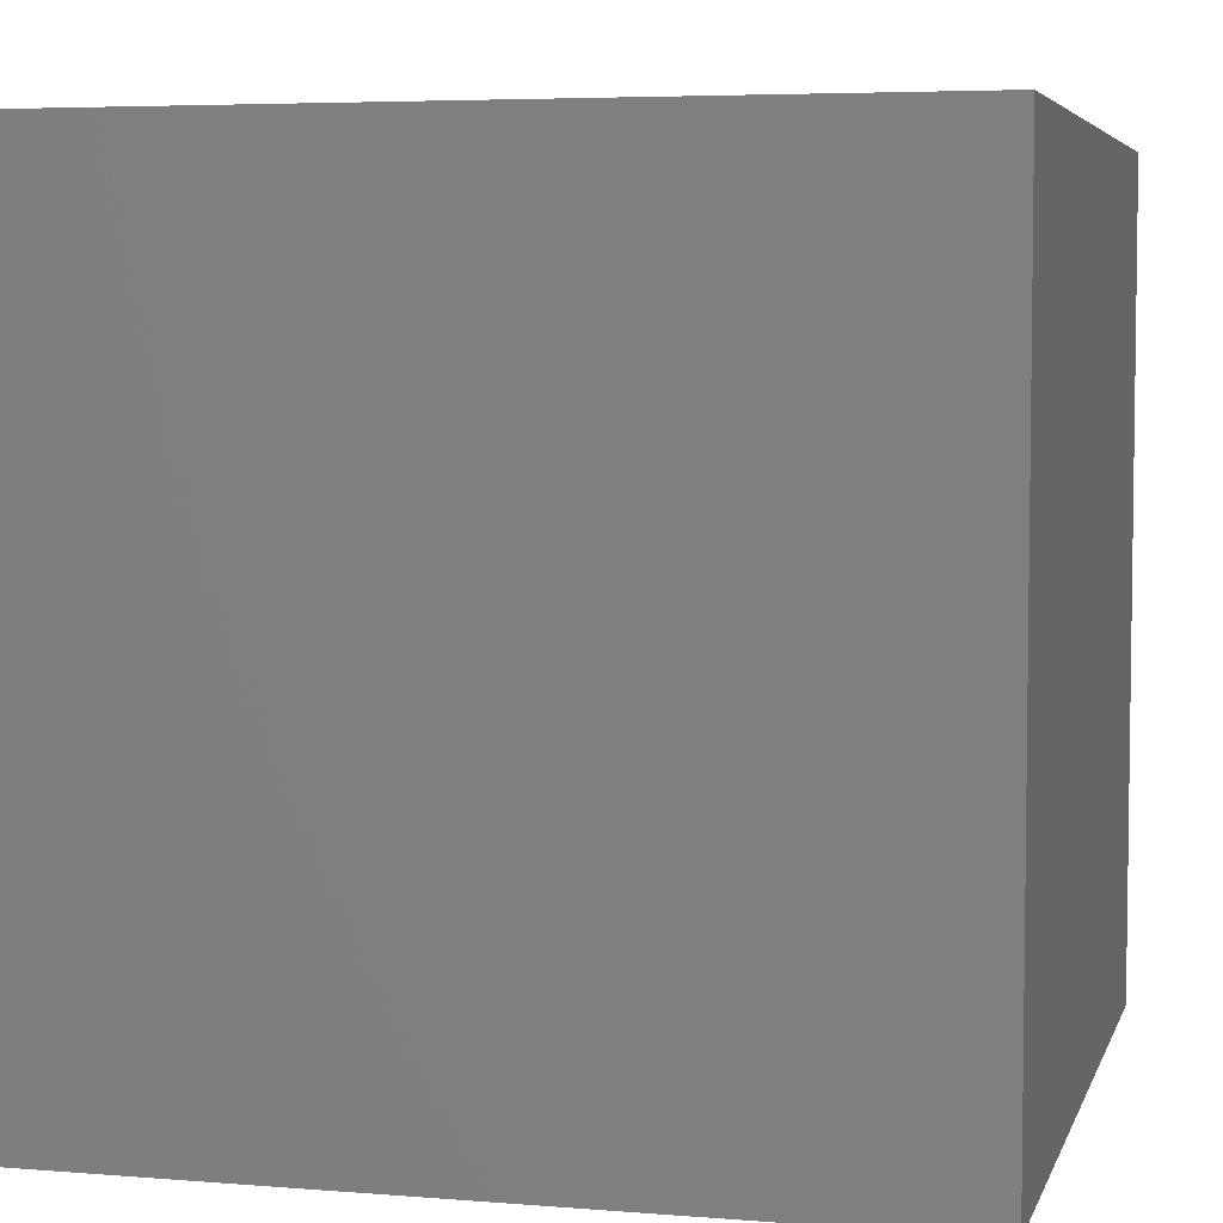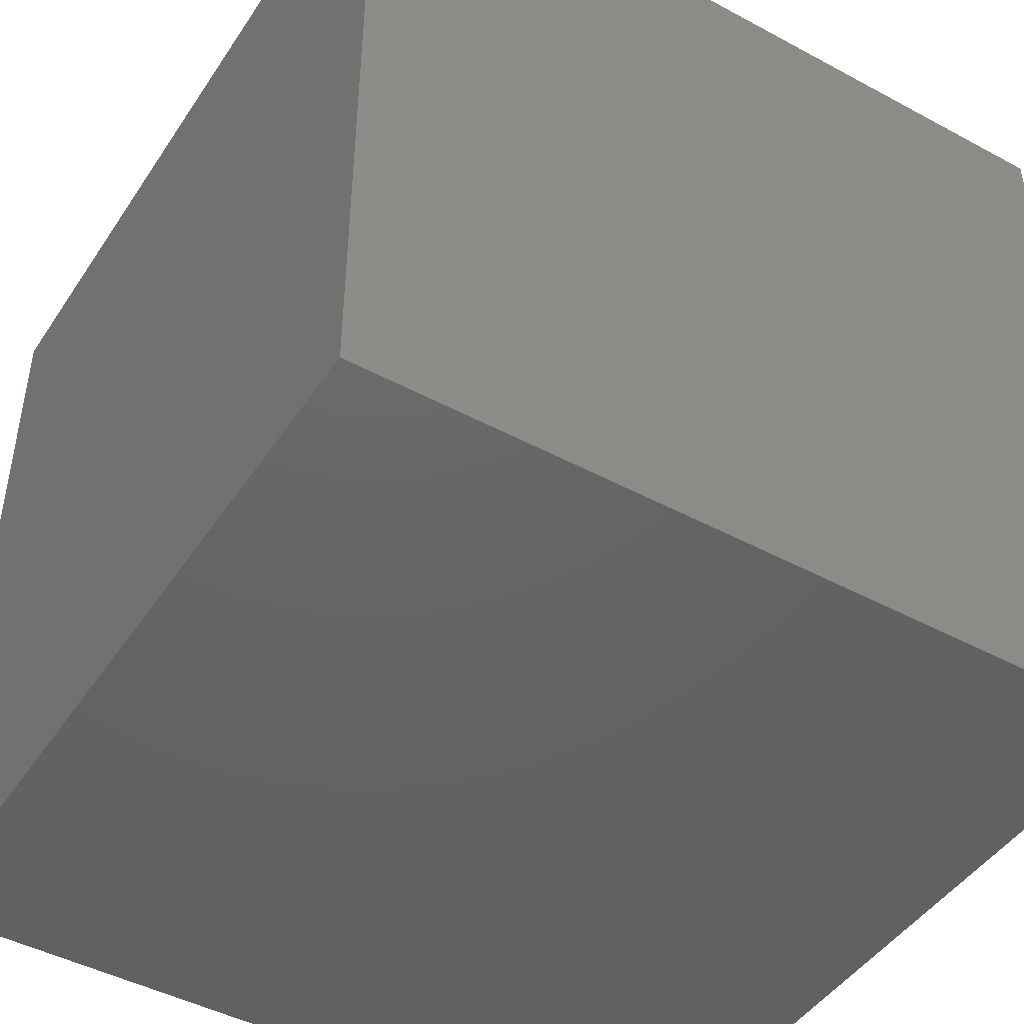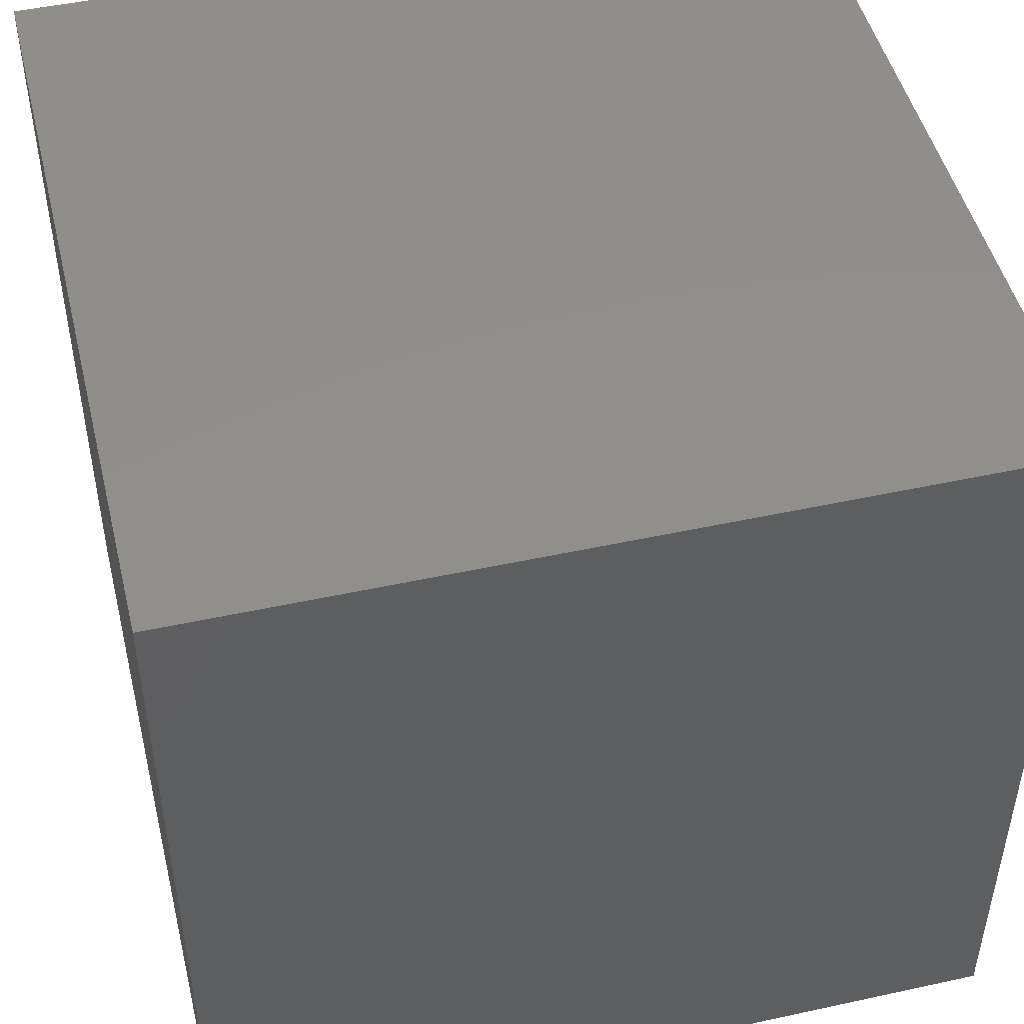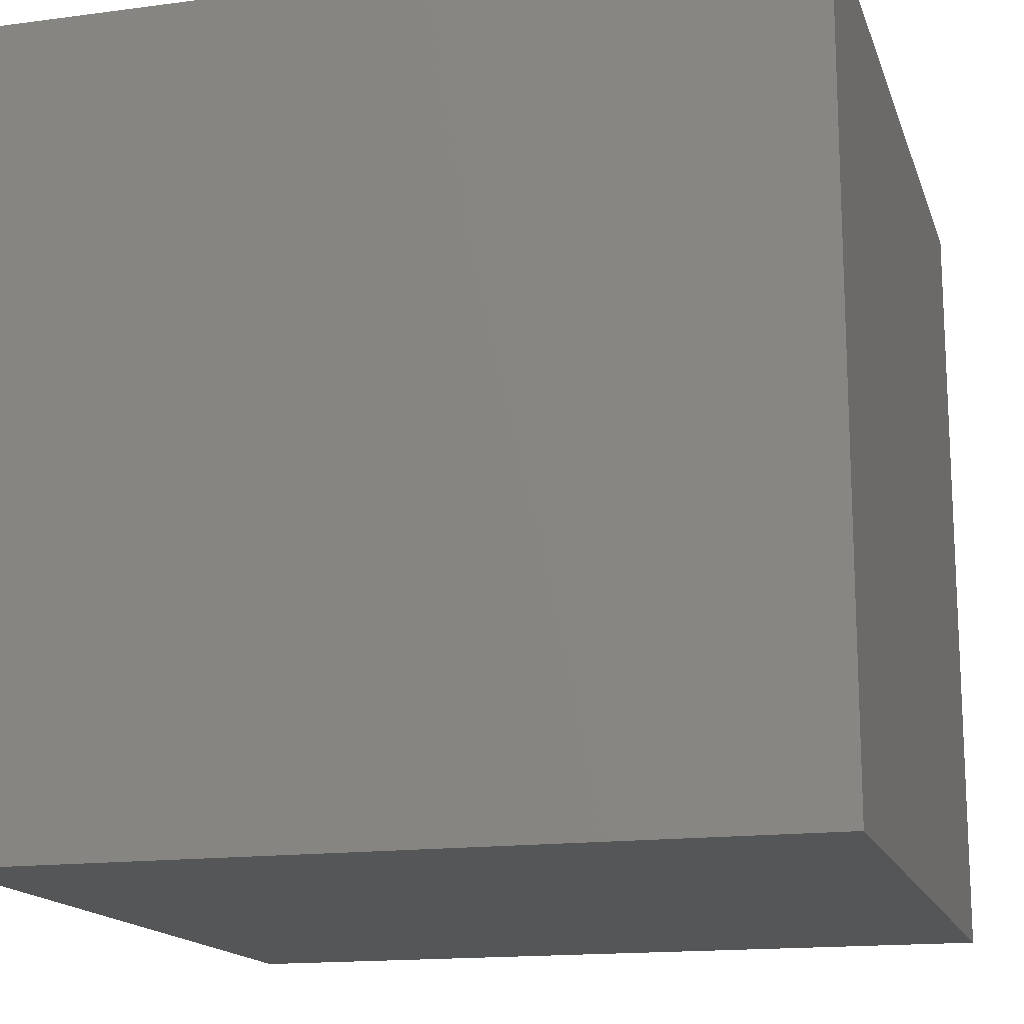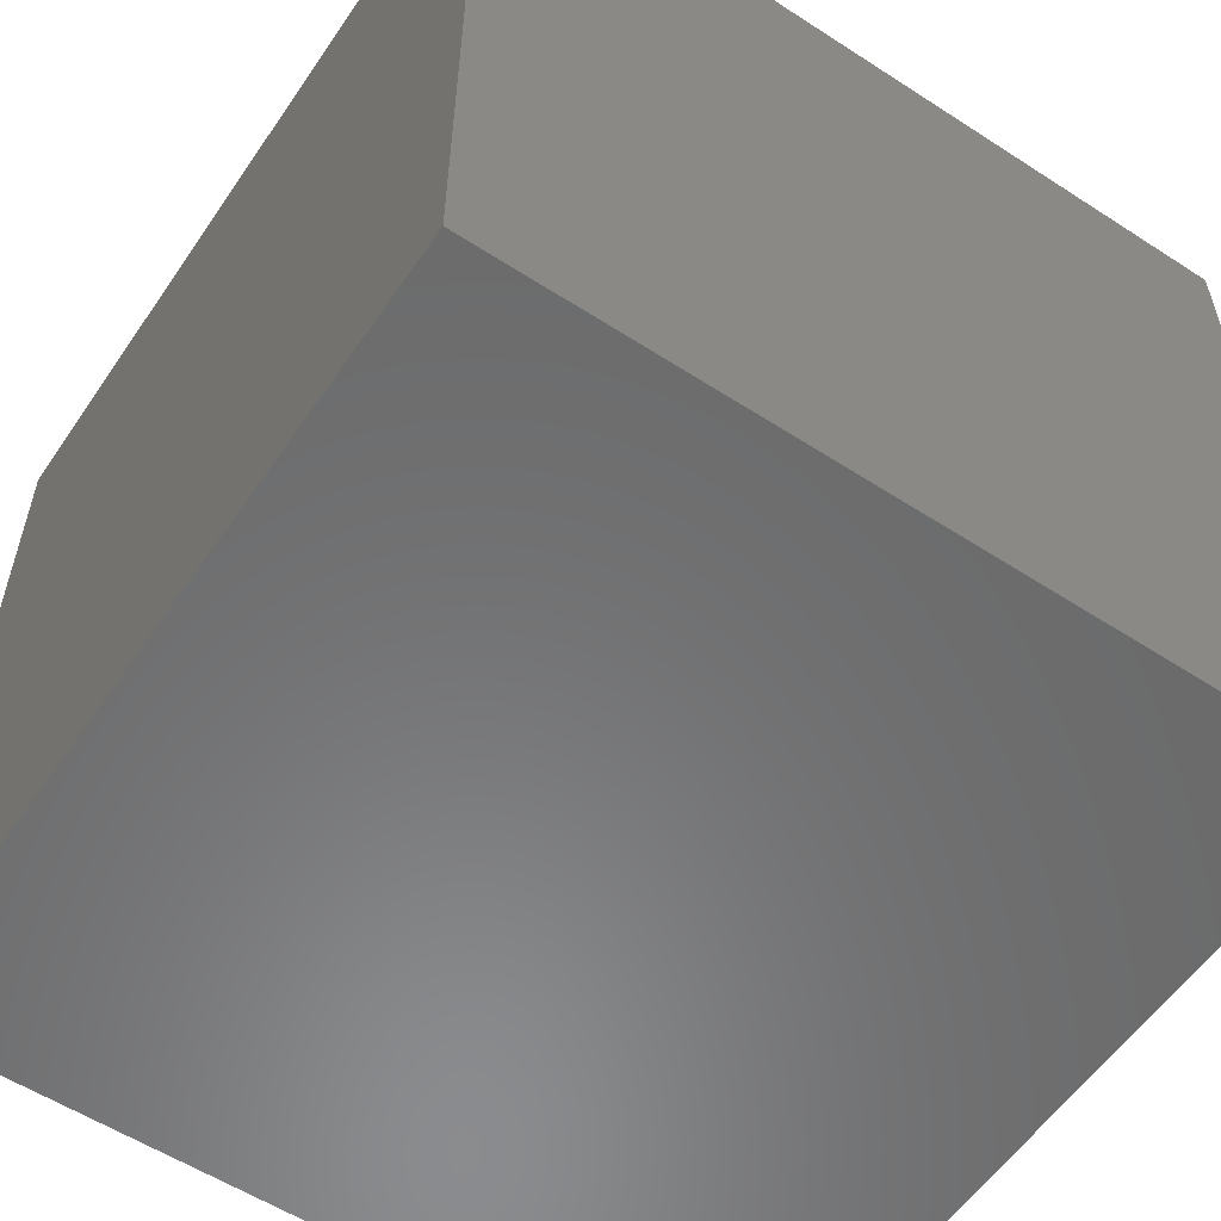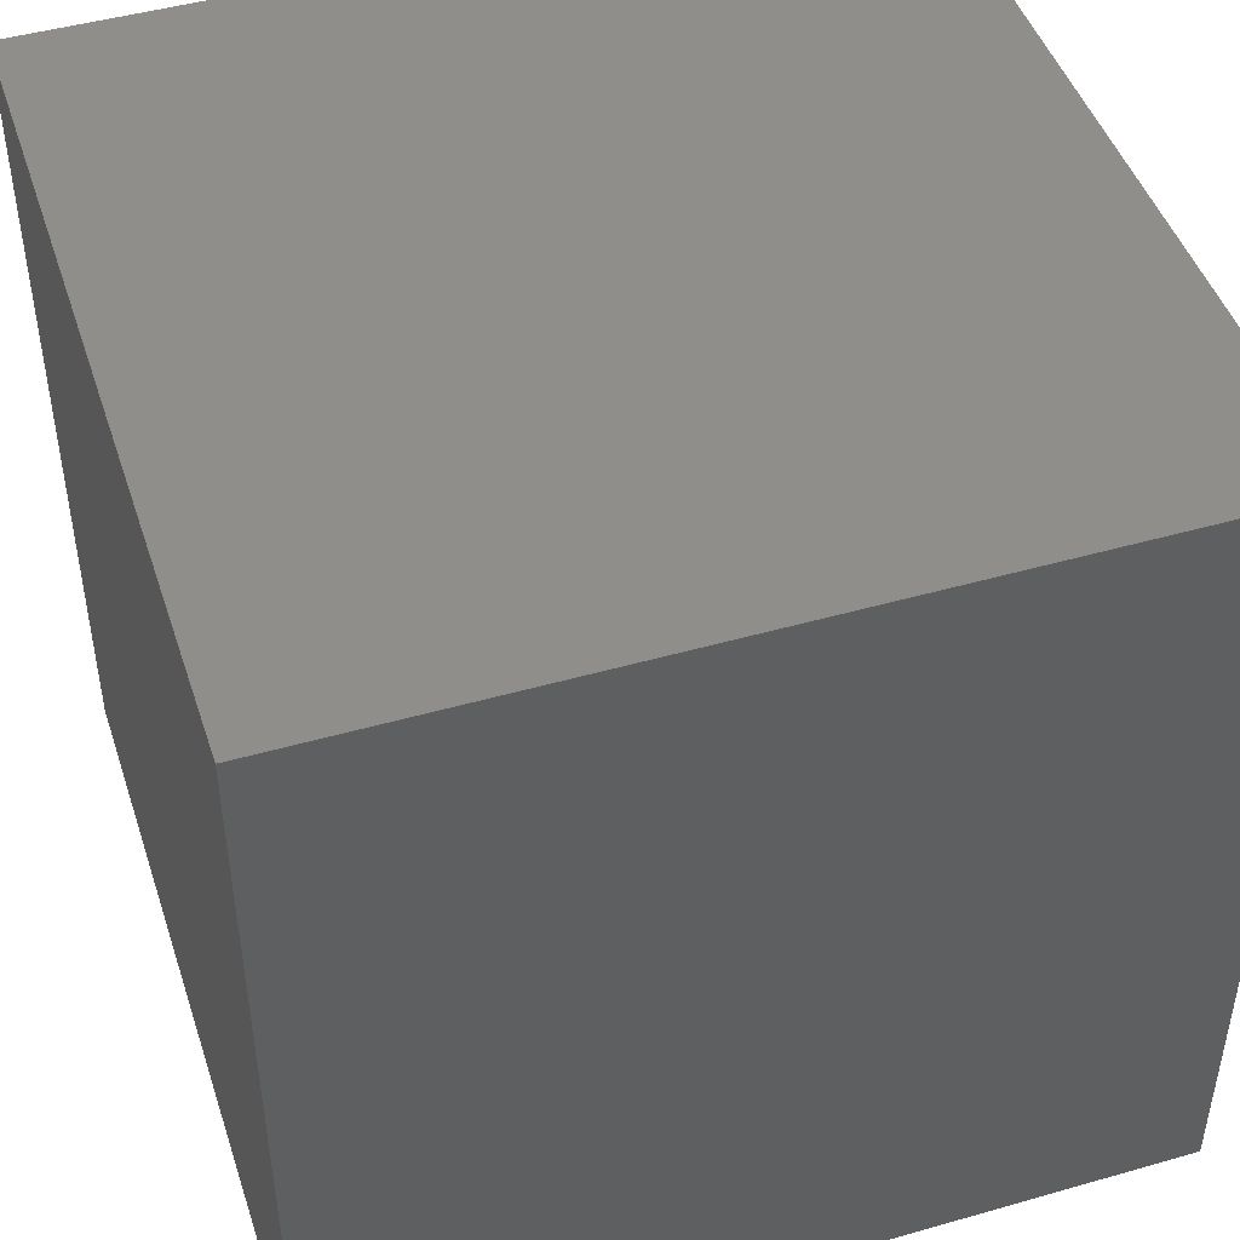
<metadata>
{"format":"stl","ext":"stl","renderer":"f3d","projection":"perspective","resolution":1024,"background":"white","views":[{"elev":5.1,"azim":14.4,"up":"+Z"},{"elev":-45.9,"azim":148.3,"up":"+Z"},{"elev":48.2,"azim":-103.7,"up":"+Y"},{"elev":-15.7,"azim":15.6,"up":"+Y"},{"elev":-57.0,"azim":146.0,"up":"+Z"},{"elev":46.6,"azim":162.0,"up":"+Y"}]}
</metadata>
<code>
# stl→obj: 8 verts, 12 faces
v -4 -4 -4
v -4 -4 4
v -4 4 -4
v -4 4 4
v 4 -4 4
v 4 4 4
v 4 -4 -4
v 4 4 -4
f 1 2 3
f 3 2 4
f 2 5 4
f 4 5 6
f 7 8 5
f 6 5 8
f 1 8 7
f 3 8 1
f 3 6 8
f 3 4 6
f 1 5 2
f 1 7 5

</code>
